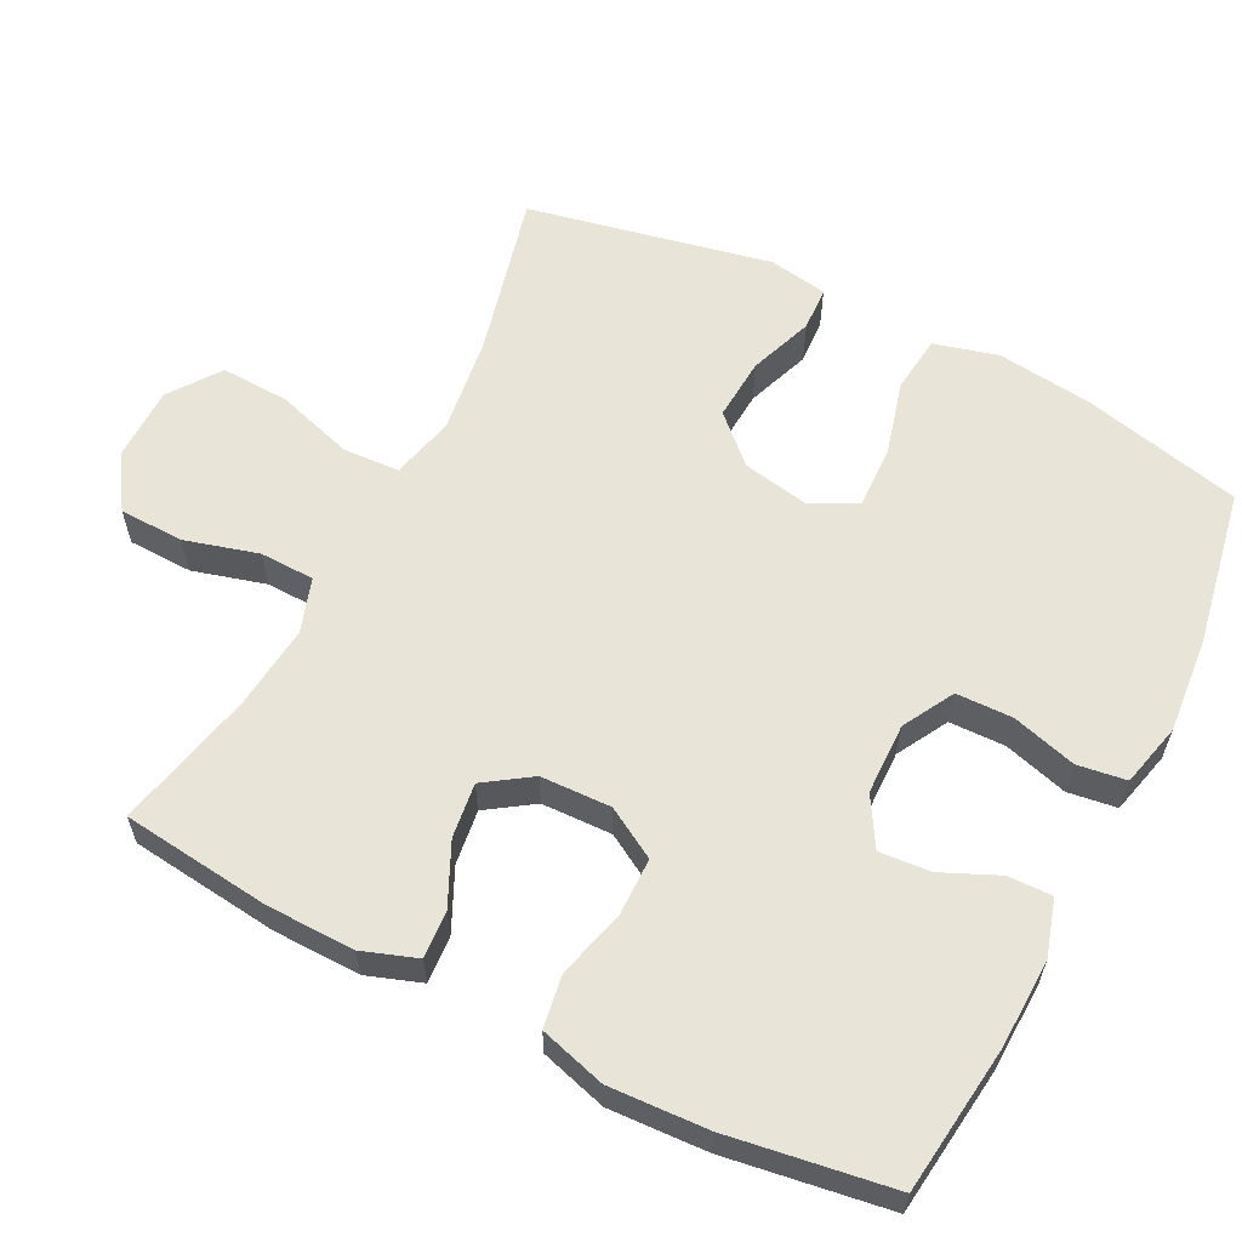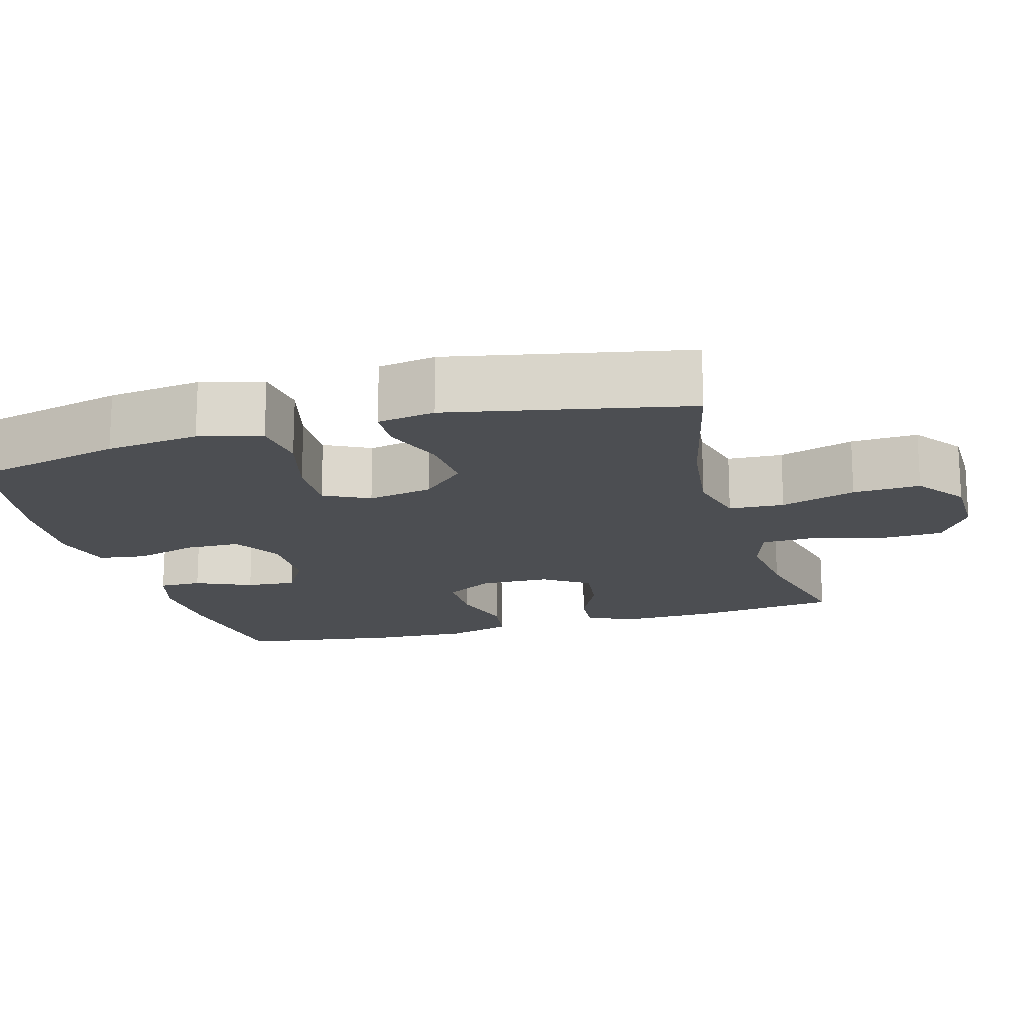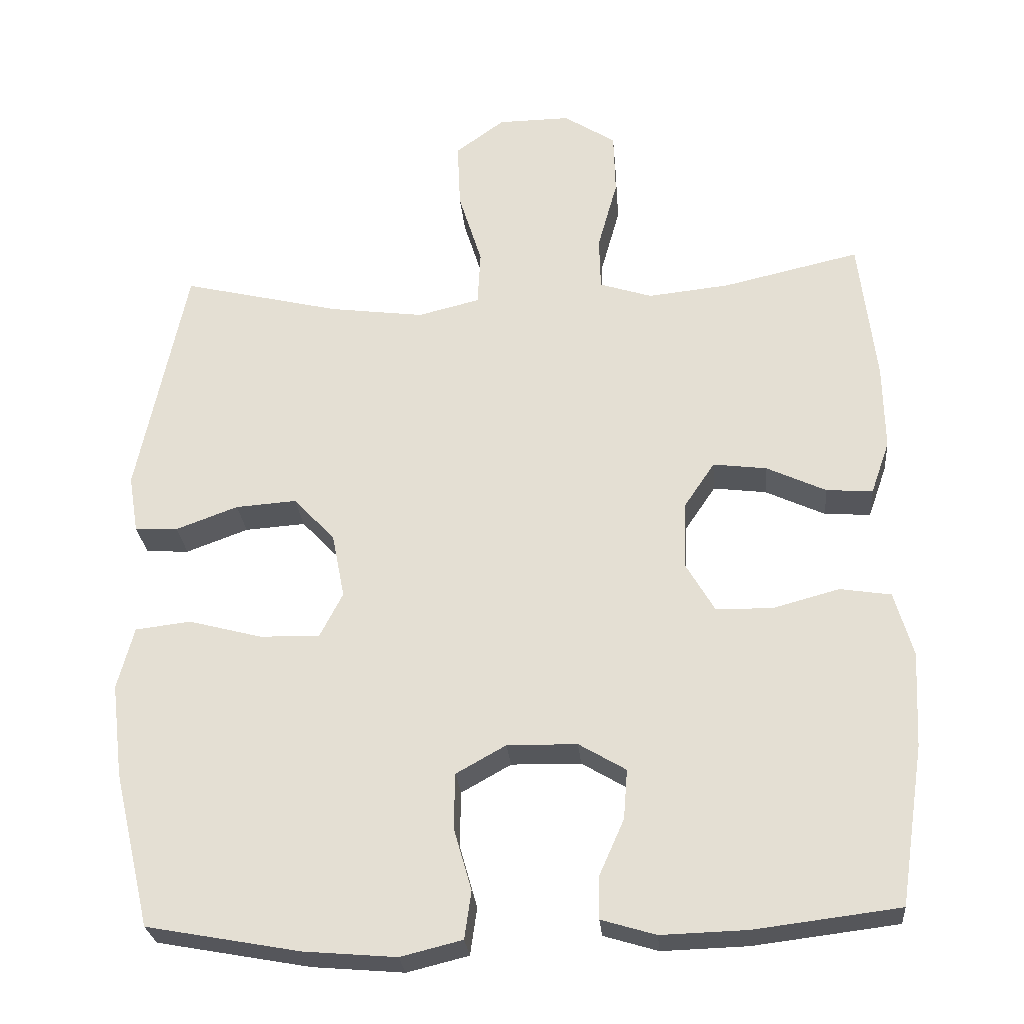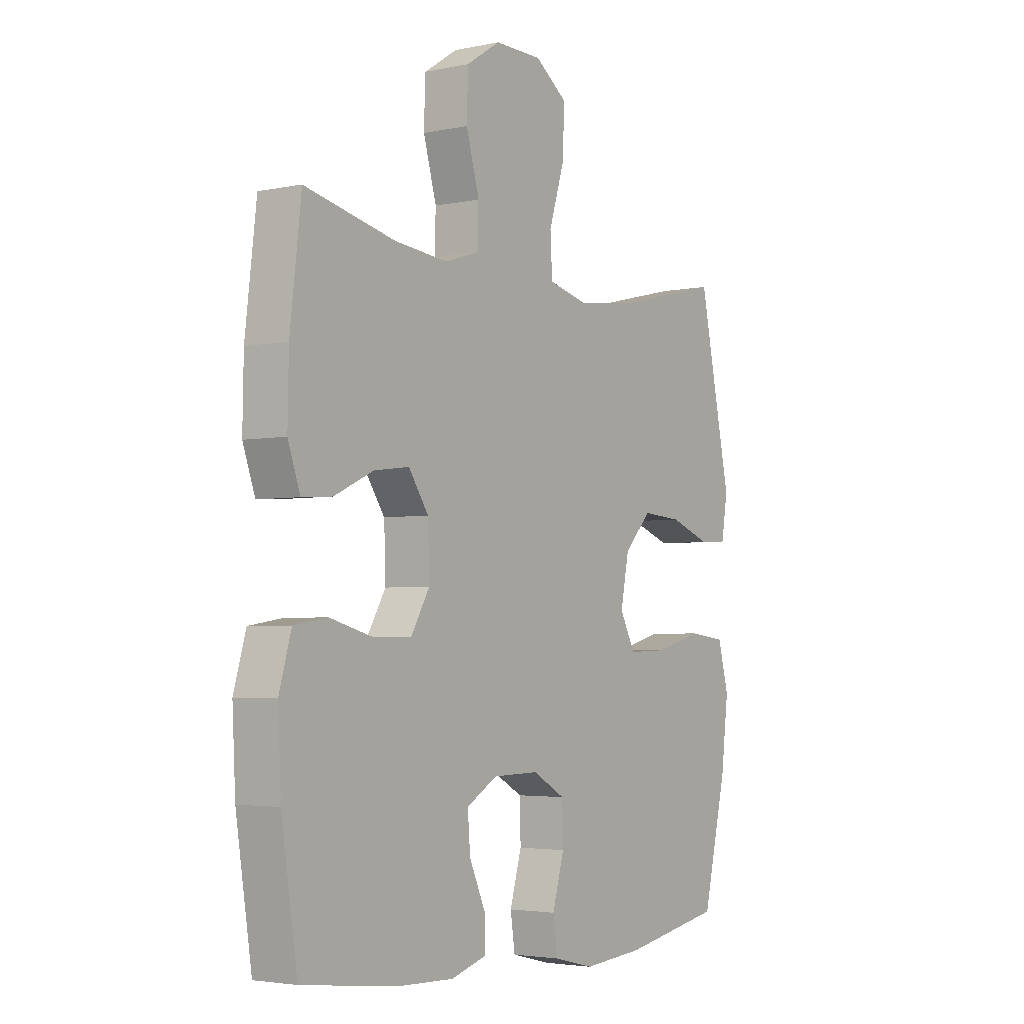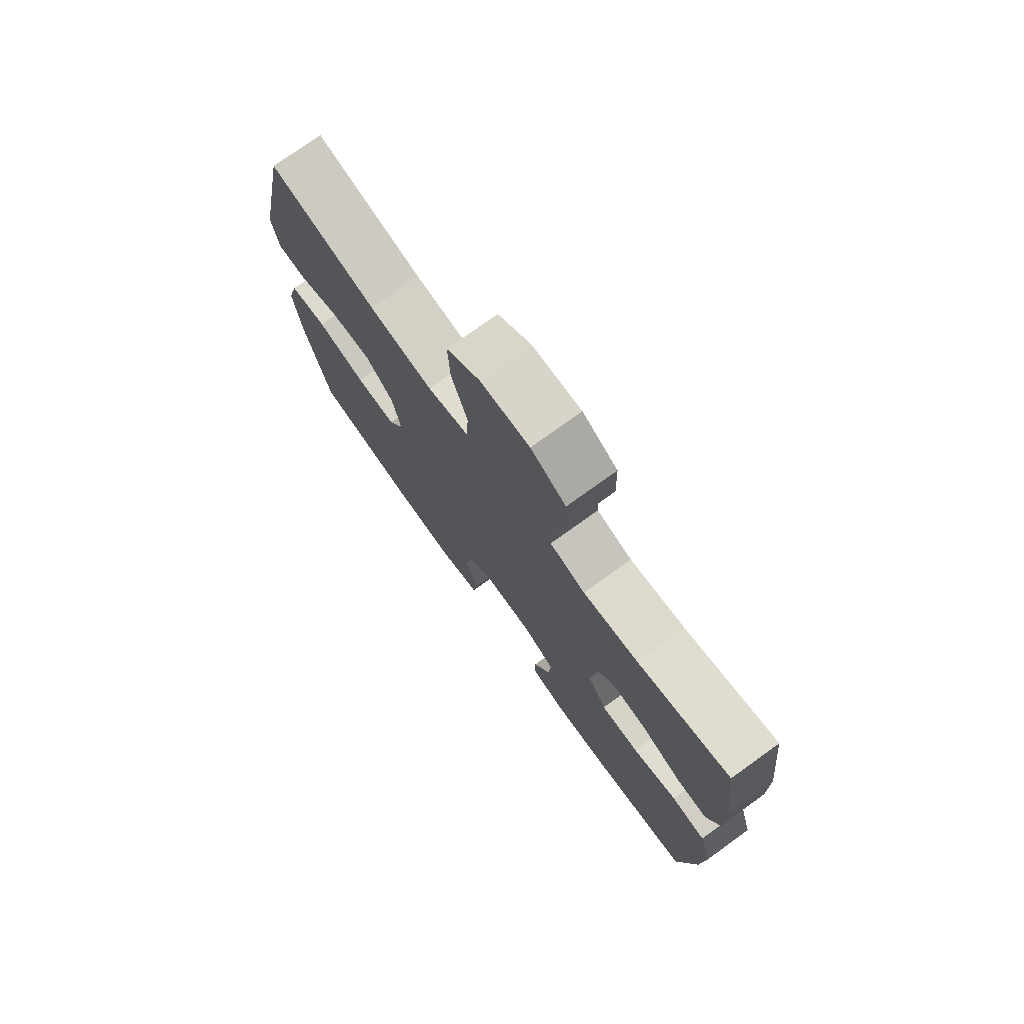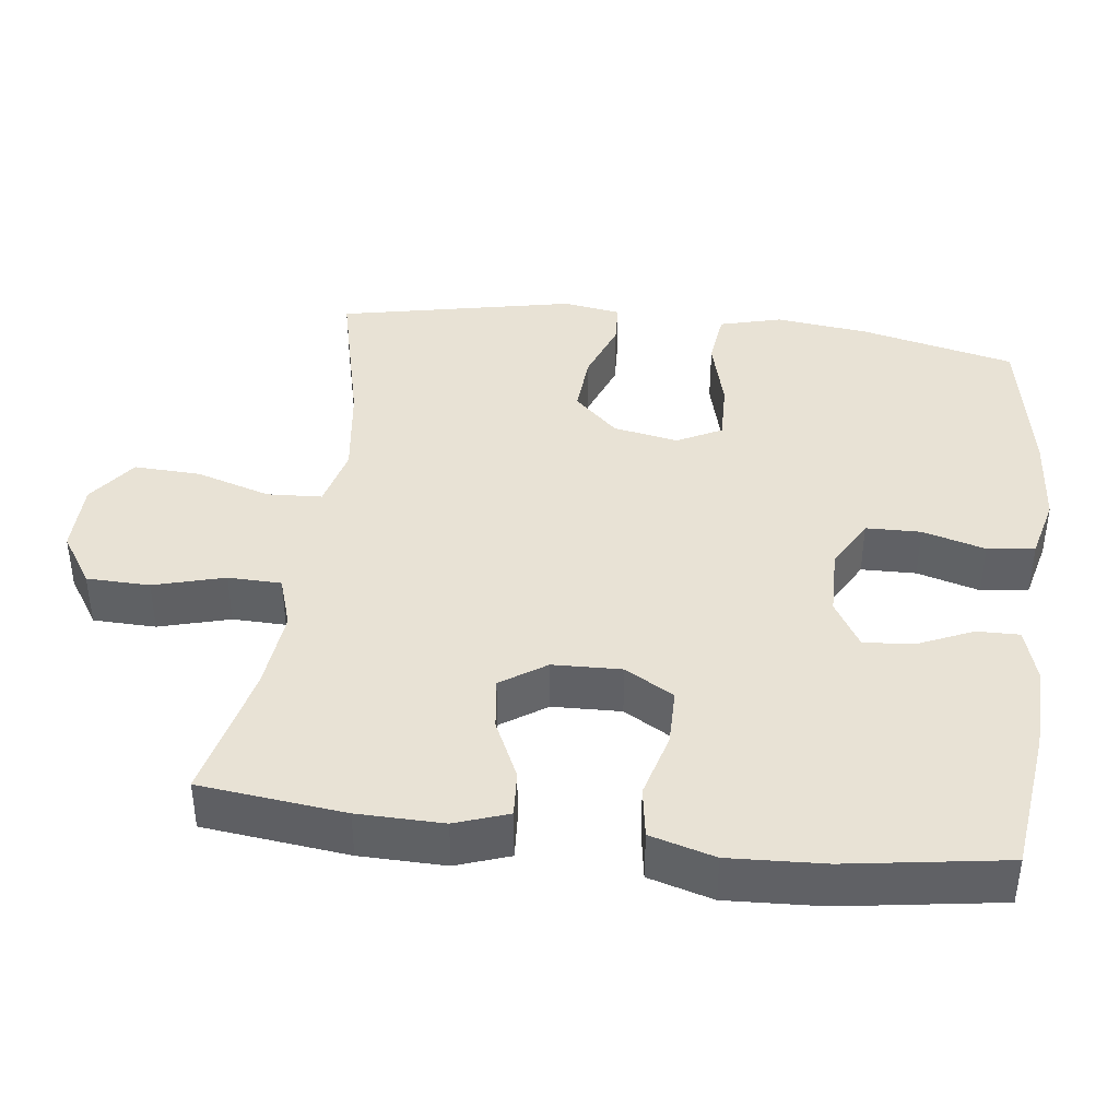
<metadata>
{"format":"obj","ext":"obj","renderer":"f3d","projection":"perspective","resolution":1024,"background":"white","views":[{"elev":60.6,"azim":116.9,"up":"+Y"},{"elev":-17.0,"azim":-74.0,"up":"+Y"},{"elev":-26.7,"azim":5.0,"up":"+Z"},{"elev":-3.5,"azim":125.1,"up":"+Z"},{"elev":75.6,"azim":54.2,"up":"+Z"},{"elev":40.7,"azim":97.1,"up":"+Y"}]}
</metadata>
<code>
o path8144
v -0.5599 0.0375 0.1419
v -0.5467 0.0375 0.06188
v -0.487 0.0375 0.05881
v -0.4005 0.0375 0.09074
v -0.3157 0.0375 0.09678
v -0.258 0.0375 0.03577
v -0.2405 0.0375 -0.05475
v -0.2728 0.0375 -0.1176
v -0.3563 0.0375 -0.115
v -0.4576 0.0375 -0.08812
v -0.535 0.0375 -0.09733
v -0.558 0.0375 -0.1842
v -0.5424 0.0375 -0.3141
v -0.4916 0.0375 -0.5297
v -0.2786 0.0375 -0.5687
v -0.1502 0.0375 -0.5795
v -0.0643 0.0375 -0.5583
v -0.05487 0.0375 -0.4922
v -0.07985 0.0375 -0.4045
v -0.07819 0.0375 -0.328
v -0.008942 0.0375 -0.2891
v 0.08832 0.0375 -0.2908
v 0.1539 0.0375 -0.3298
v 0.1485 0.0375 -0.399
v 0.1141 0.0375 -0.4764
v 0.1131 0.0375 -0.5358
v 0.1889 0.0375 -0.5586
v 0.3086 0.0375 -0.5548
v 0.5103 0.0375 -0.5297
v 0.544 0.0375 -0.3087
v 0.5507 0.0375 -0.1753
v 0.5248 0.0375 -0.08534
v 0.4537 0.0375 -0.07418
v 0.3616 0.0375 -0.09922
v 0.2821 0.0375 -0.09844
v 0.2425 0.0375 -0.03022
v 0.2455 0.0375 0.06552
v 0.2879 0.0375 0.1285
v 0.3623 0.0375 0.119
v 0.4454 0.0375 0.08016
v 0.5099 0.0375 0.07569
v 0.536 0.0375 0.1499
v 0.5339 0.0375 0.2694
v 0.5103 0.0375 0.472
v 0.3193 0.0375 0.4283
v 0.2055 0.0375 0.4161
v 0.1323 0.0375 0.4399
v 0.1303 0.0375 0.5141
v 0.158 0.0375 0.6131
v 0.1555 0.0375 0.701
v 0.08345 0.0375 0.7478
v -0.01733 0.0375 0.7466
v -0.08569 0.0375 0.6966
v -0.08157 0.0375 0.6035
v -0.04904 0.0375 0.4993
v -0.05325 0.0375 0.4227
v -0.1391 0.0375 0.4014
v -0.271 0.0375 0.4188
v -0.4916 0.0375 0.472
v -0.5599 -0.0375 0.1419
v -0.5467 -0.0375 0.06188
v -0.487 -0.0375 0.05881
v -0.4005 -0.0375 0.09074
v -0.3157 -0.0375 0.09678
v -0.258 -0.0375 0.03577
v -0.2405 -0.0375 -0.05475
v -0.2728 -0.0375 -0.1176
v -0.3563 -0.0375 -0.115
v -0.4576 -0.0375 -0.08812
v -0.535 -0.0375 -0.09733
v -0.558 -0.0375 -0.1842
v -0.5424 -0.0375 -0.3141
v -0.4916 -0.0375 -0.5297
v -0.2786 -0.0375 -0.5687
v -0.1502 -0.0375 -0.5795
v -0.0643 -0.0375 -0.5583
v -0.05487 -0.0375 -0.4922
v -0.07985 -0.0375 -0.4045
v -0.07819 -0.0375 -0.328
v -0.008942 -0.0375 -0.2891
v 0.08832 -0.0375 -0.2908
v 0.1539 -0.0375 -0.3298
v 0.1485 -0.0375 -0.399
v 0.1141 -0.0375 -0.4764
v 0.1131 -0.0375 -0.5358
v 0.1889 -0.0375 -0.5586
v 0.3086 -0.0375 -0.5548
v 0.5103 -0.0375 -0.5297
v 0.544 -0.0375 -0.3087
v 0.5507 -0.0375 -0.1753
v 0.5248 -0.0375 -0.08534
v 0.4537 -0.0375 -0.07418
v 0.3616 -0.0375 -0.09922
v 0.2821 -0.0375 -0.09844
v 0.2425 -0.0375 -0.03022
v 0.2455 -0.0375 0.06552
v 0.2879 -0.0375 0.1285
v 0.3623 -0.0375 0.119
v 0.4454 -0.0375 0.08016
v 0.5099 -0.0375 0.07569
v 0.536 -0.0375 0.1499
v 0.5339 -0.0375 0.2694
v 0.5103 -0.0375 0.472
v 0.3193 -0.0375 0.4283
v 0.2055 -0.0375 0.4161
v 0.1323 -0.0375 0.4399
v 0.1303 -0.0375 0.5141
v 0.158 -0.0375 0.6131
v 0.1555 -0.0375 0.701
v 0.08345 -0.0375 0.7478
v -0.01733 -0.0375 0.7466
v -0.08569 -0.0375 0.6966
v -0.08157 -0.0375 0.6035
v -0.04904 -0.0375 0.4993
v -0.05325 -0.0375 0.4227
v -0.1391 -0.0375 0.4014
v -0.271 -0.0375 0.4188
v -0.4916 -0.0375 0.472
v 0.1555 0.0375 0.701
v 0.08345 0.0375 0.7478
v -0.01733 0.0375 0.7466
v -0.08569 0.0375 0.6966
v 0.158 0.0375 0.6131
v -0.08157 0.0375 0.6035
v 0.1303 0.0375 0.5141
v -0.04904 0.0375 0.4993
v 0.1323 0.0375 0.4399
v 0.1323 0.0375 0.4399
v -0.05325 0.0375 0.4227
v -0.05325 0.0375 0.4227
v 0.5103 0.0375 0.472
v 0.5103 0.0375 0.472
v 0.3193 0.0375 0.4283
v -0.271 0.0375 0.4188
v -0.4916 0.0375 0.472
v -0.4916 0.0375 0.472
v 0.2055 0.0375 0.4161
v -0.1391 0.0375 0.4014
v 0.5339 0.0375 0.2694
v 0.536 0.0375 0.1499
v -0.5599 0.0375 0.1419
v 0.5099 0.0375 0.07569
v 0.5099 0.0375 0.07569
v 0.2879 0.0375 0.1285
v 0.2879 0.0375 0.1285
v 0.3623 0.0375 0.119
v -0.4005 0.0375 0.09074
v -0.3157 0.0375 0.09678
v -0.5467 0.0375 0.06188
v -0.5467 0.0375 0.06188
v 0.2455 0.0375 0.06552
v 0.4454 0.0375 0.08016
v -0.258 0.0375 0.03577
v -0.487 0.0375 0.05881
v 0.2425 0.0375 -0.03022
v -0.2405 0.0375 -0.05475
v 0.2821 0.0375 -0.09844
v -0.2728 0.0375 -0.1176
v -0.2728 0.0375 -0.1176
v 0.5248 0.0375 -0.08534
v 0.5248 0.0375 -0.08534
v 0.4537 0.0375 -0.07418
v 0.3616 0.0375 -0.09922
v 0.5507 0.0375 -0.1753
v -0.3563 0.0375 -0.115
v -0.4576 0.0375 -0.08812
v -0.535 0.0375 -0.09733
v -0.535 0.0375 -0.09733
v -0.558 0.0375 -0.1842
v 0.544 0.0375 -0.3087
v -0.008942 0.0375 -0.2891
v 0.08832 0.0375 -0.2908
v -0.5424 0.0375 -0.3141
v -0.07819 0.0375 -0.328
v 0.1539 0.0375 -0.3298
v 0.1539 0.0375 -0.3298
v -0.07985 0.0375 -0.4045
v 0.1485 0.0375 -0.399
v 0.1141 0.0375 -0.4764
v -0.05487 0.0375 -0.4922
v 0.5103 0.0375 -0.5297
v 0.5103 0.0375 -0.5297
v 0.1131 0.0375 -0.5358
v 0.1131 0.0375 -0.5358
v -0.0643 0.0375 -0.5583
v -0.0643 0.0375 -0.5583
v -0.4916 0.0375 -0.5297
v -0.4916 0.0375 -0.5297
v 0.1889 0.0375 -0.5586
v 0.3086 0.0375 -0.5548
v -0.2786 0.0375 -0.5687
v -0.1502 0.0375 -0.5795
v 0.1555 -0.0375 0.701
v 0.08345 -0.0375 0.7478
v -0.01733 -0.0375 0.7466
v -0.08569 -0.0375 0.6966
v 0.158 -0.0375 0.6131
v -0.08157 -0.0375 0.6035
v 0.1303 -0.0375 0.5141
v -0.04904 -0.0375 0.4993
v 0.1323 -0.0375 0.4399
v 0.1323 -0.0375 0.4399
v -0.05325 -0.0375 0.4227
v -0.05325 -0.0375 0.4227
v 0.5103 -0.0375 0.472
v 0.5103 -0.0375 0.472
v 0.3193 -0.0375 0.4283
v -0.271 -0.0375 0.4188
v -0.4916 -0.0375 0.472
v -0.4916 -0.0375 0.472
v 0.2055 -0.0375 0.4161
v -0.1391 -0.0375 0.4014
v 0.5339 -0.0375 0.2694
v 0.536 -0.0375 0.1499
v -0.5599 -0.0375 0.1419
v 0.5099 -0.0375 0.07569
v 0.5099 -0.0375 0.07569
v 0.2879 -0.0375 0.1285
v 0.2879 -0.0375 0.1285
v 0.3623 -0.0375 0.119
v -0.4005 -0.0375 0.09074
v -0.3157 -0.0375 0.09678
v -0.5467 -0.0375 0.06188
v -0.5467 -0.0375 0.06188
v 0.2455 -0.0375 0.06552
v 0.4454 -0.0375 0.08016
v -0.258 -0.0375 0.03577
v -0.487 -0.0375 0.05881
v 0.2425 -0.0375 -0.03022
v -0.2405 -0.0375 -0.05475
v 0.2821 -0.0375 -0.09844
v -0.2728 -0.0375 -0.1176
v -0.2728 -0.0375 -0.1176
v 0.5248 -0.0375 -0.08534
v 0.5248 -0.0375 -0.08534
v 0.4537 -0.0375 -0.07418
v 0.3616 -0.0375 -0.09922
v 0.5507 -0.0375 -0.1753
v -0.3563 -0.0375 -0.115
v -0.4576 -0.0375 -0.08812
v -0.535 -0.0375 -0.09733
v -0.535 -0.0375 -0.09733
v -0.558 -0.0375 -0.1842
v 0.544 -0.0375 -0.3087
v -0.008942 -0.0375 -0.2891
v 0.08832 -0.0375 -0.2908
v -0.5424 -0.0375 -0.3141
v -0.07819 -0.0375 -0.328
v 0.1539 -0.0375 -0.3298
v 0.1539 -0.0375 -0.3298
v -0.07985 -0.0375 -0.4045
v 0.1485 -0.0375 -0.399
v 0.1141 -0.0375 -0.4764
v -0.05487 -0.0375 -0.4922
v 0.5103 -0.0375 -0.5297
v 0.5103 -0.0375 -0.5297
v 0.1131 -0.0375 -0.5358
v 0.1131 -0.0375 -0.5358
v -0.0643 -0.0375 -0.5583
v -0.0643 -0.0375 -0.5583
v -0.4916 -0.0375 -0.5297
v -0.4916 -0.0375 -0.5297
v 0.1889 -0.0375 -0.5586
v 0.3086 -0.0375 -0.5548
v -0.2786 -0.0375 -0.5687
v -0.1502 -0.0375 -0.5795
f 243 240 241
f 237 231 249
f 225 230 229
f 245 232 248
f 218 201 225
f 231 246 249
f 263 252 253
f 232 239 247
f 216 214 226
f 229 245 246
f 230 232 245
f 228 215 223
f 201 203 225
f 229 230 245
f 193 194 197
f 264 252 263
f 199 200 201
f 249 264 244
f 229 246 231
f 265 251 248
f 243 239 240
f 247 239 243
f 244 237 249
f 222 208 221
f 248 232 265
f 220 207 218
f 263 253 257
f 251 266 254
f 265 247 261
f 197 198 199
f 200 199 198
f 205 207 213
f 203 212 227
f 196 198 195
f 195 198 194
f 194 198 197
f 227 212 222
f 236 238 234
f 221 209 215
f 237 238 236
f 225 227 230
f 226 214 220
f 214 213 220
f 225 203 227
f 218 211 201
f 238 237 244
f 221 208 209
f 201 200 203
f 255 244 264
f 249 252 264
f 213 207 220
f 254 266 259
f 221 215 228
f 266 251 265
f 208 222 212
f 232 247 265
f 207 211 218
f 50 51 110 109
f 51 52 111 110
f 52 53 112 111
f 49 50 109 108
f 53 54 113 112
f 48 49 108 107
f 54 55 114 113
f 128 48 107 202
f 55 130 204 114
f 132 45 104 206
f 58 136 210 117
f 46 47 106 105
f 45 46 105 104
f 56 57 116 115
f 57 58 117 116
f 43 44 103 102
f 42 43 102 101
f 59 1 60 118
f 143 42 101 217
f 145 39 98 219
f 4 5 64 63
f 1 150 224 60
f 37 38 97 96
f 40 41 100 99
f 39 40 99 98
f 5 6 65 64
f 3 4 63 62
f 2 3 62 61
f 36 37 96 95
f 6 7 66 65
f 35 36 95 94
f 7 159 233 66
f 161 33 92 235
f 33 34 93 92
f 31 32 91 90
f 9 10 69 68
f 10 168 242 69
f 11 12 71 70
f 34 35 94 93
f 8 9 68 67
f 30 31 90 89
f 21 22 81 80
f 12 13 72 71
f 20 21 80 79
f 22 176 250 81
f 19 20 79 78
f 23 24 83 82
f 24 25 84 83
f 18 19 78 77
f 182 30 89 256
f 25 184 258 84
f 186 18 77 260
f 13 188 262 72
f 26 27 86 85
f 28 29 88 87
f 27 28 87 86
f 14 15 74 73
f 16 17 76 75
f 15 16 75 74
f 169 167 166
f 163 175 157
f 151 155 156
f 171 174 158
f 144 151 127
f 157 175 172
f 189 179 178
f 158 173 165
f 142 152 140
f 155 172 171
f 156 171 158
f 154 149 141
f 127 151 129
f 155 171 156
f 119 123 120
f 190 189 178
f 125 127 126
f 175 170 190
f 155 157 172
f 191 174 177
f 169 166 165
f 173 169 165
f 170 175 163
f 148 147 134
f 174 191 158
f 146 144 133
f 189 183 179
f 177 180 192
f 191 187 173
f 123 125 124
f 126 124 125
f 131 139 133
f 129 153 138
f 122 121 124
f 121 120 124
f 120 123 124
f 153 148 138
f 162 160 164
f 147 141 135
f 163 162 164
f 151 156 153
f 152 146 140
f 140 146 139
f 151 153 129
f 144 127 137
f 164 170 163
f 147 135 134
f 127 129 126
f 181 190 170
f 175 190 178
f 139 146 133
f 180 185 192
f 147 154 141
f 192 191 177
f 134 138 148
f 158 191 173
f 133 144 137

</code>
